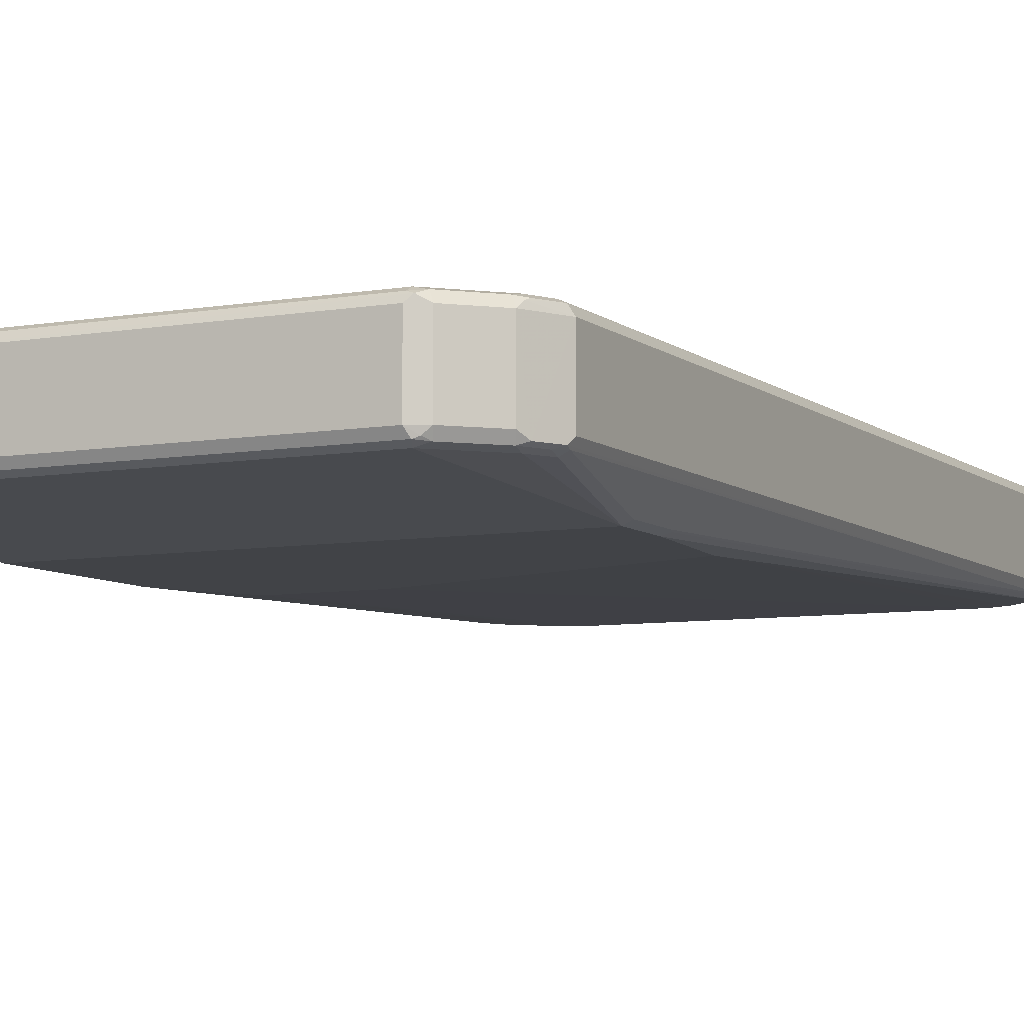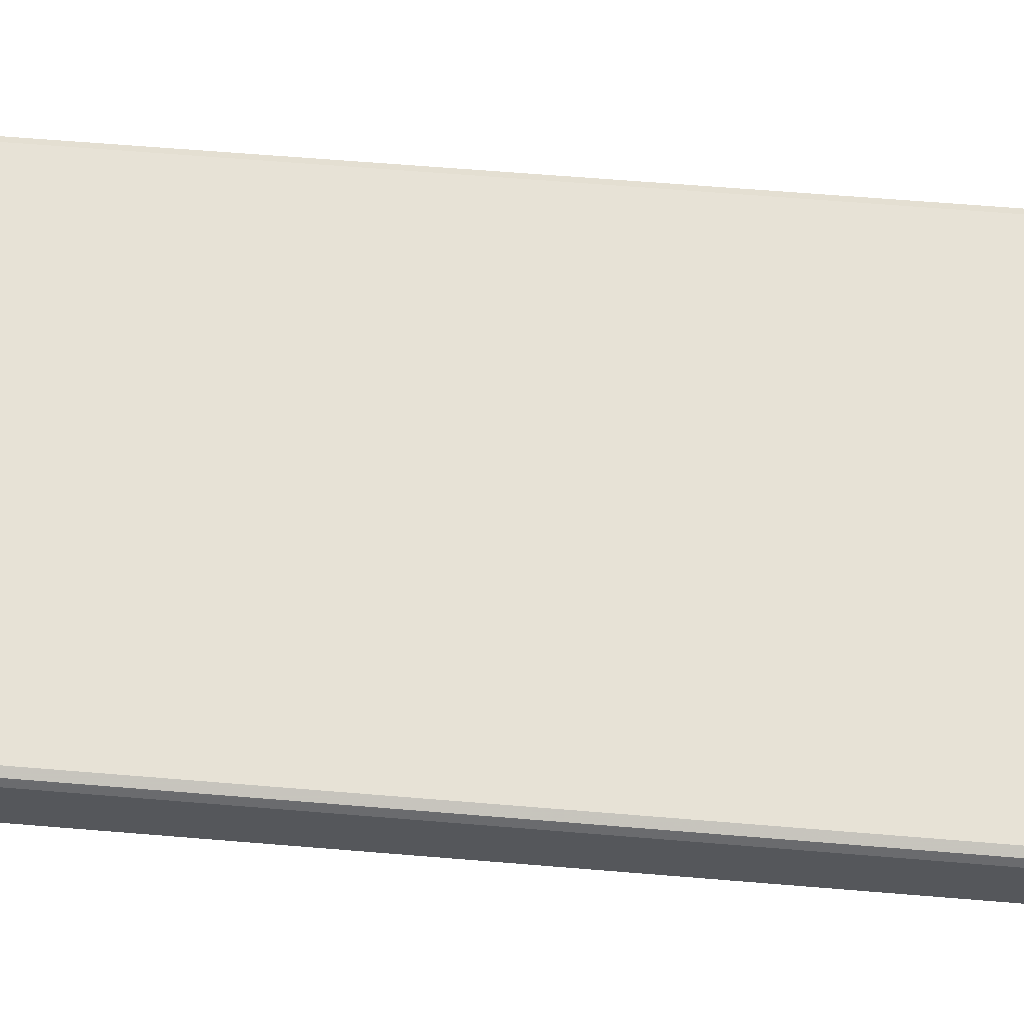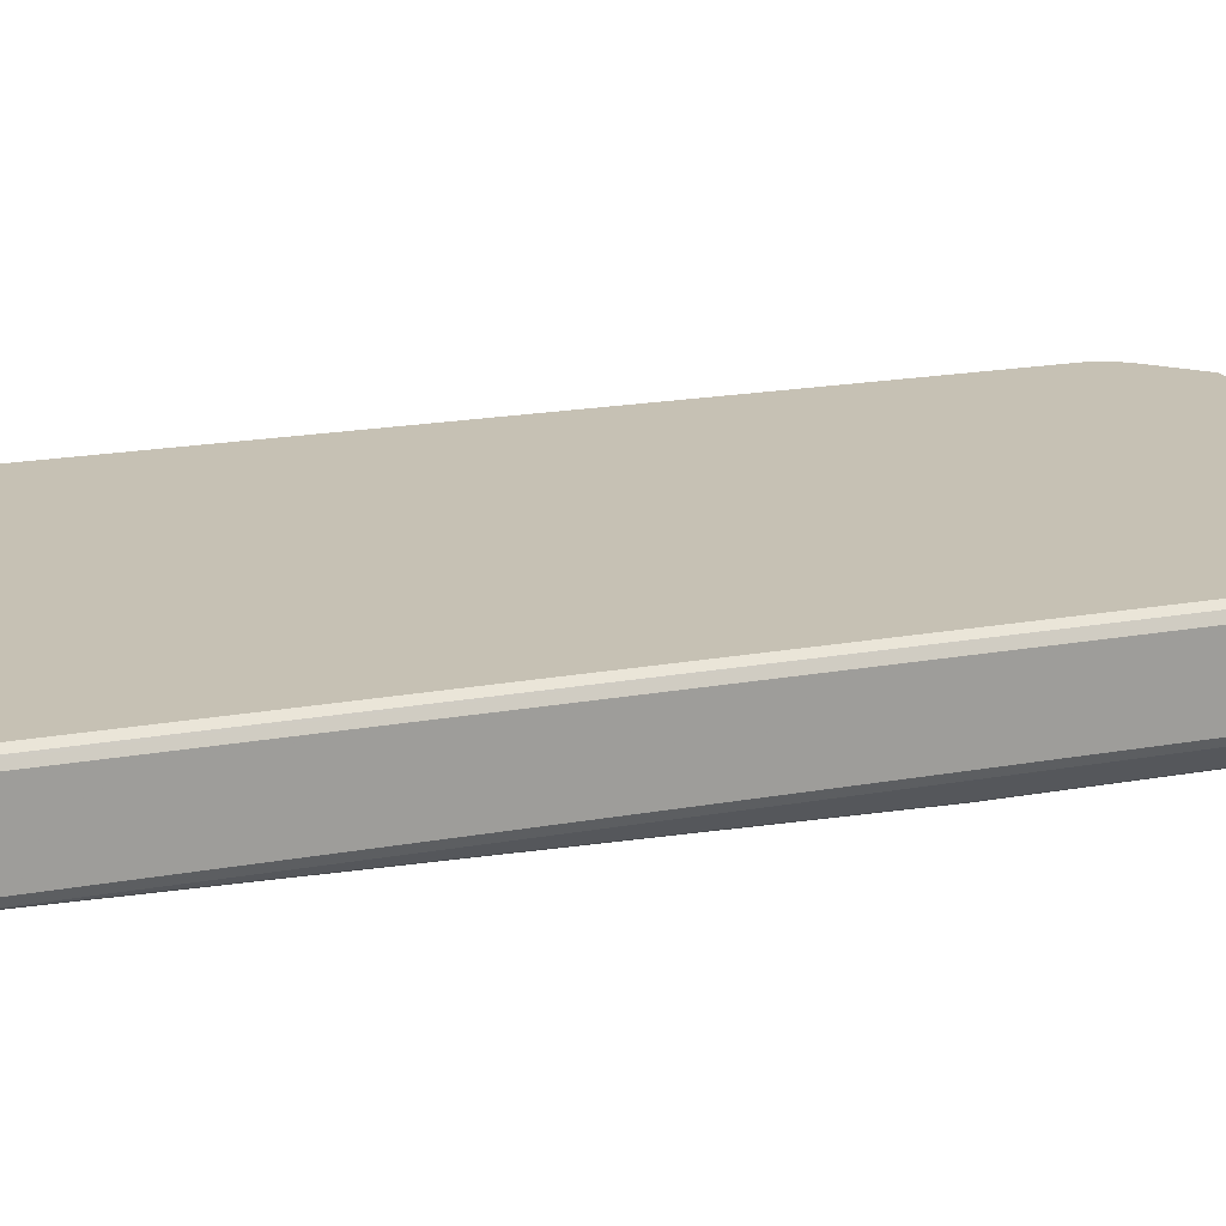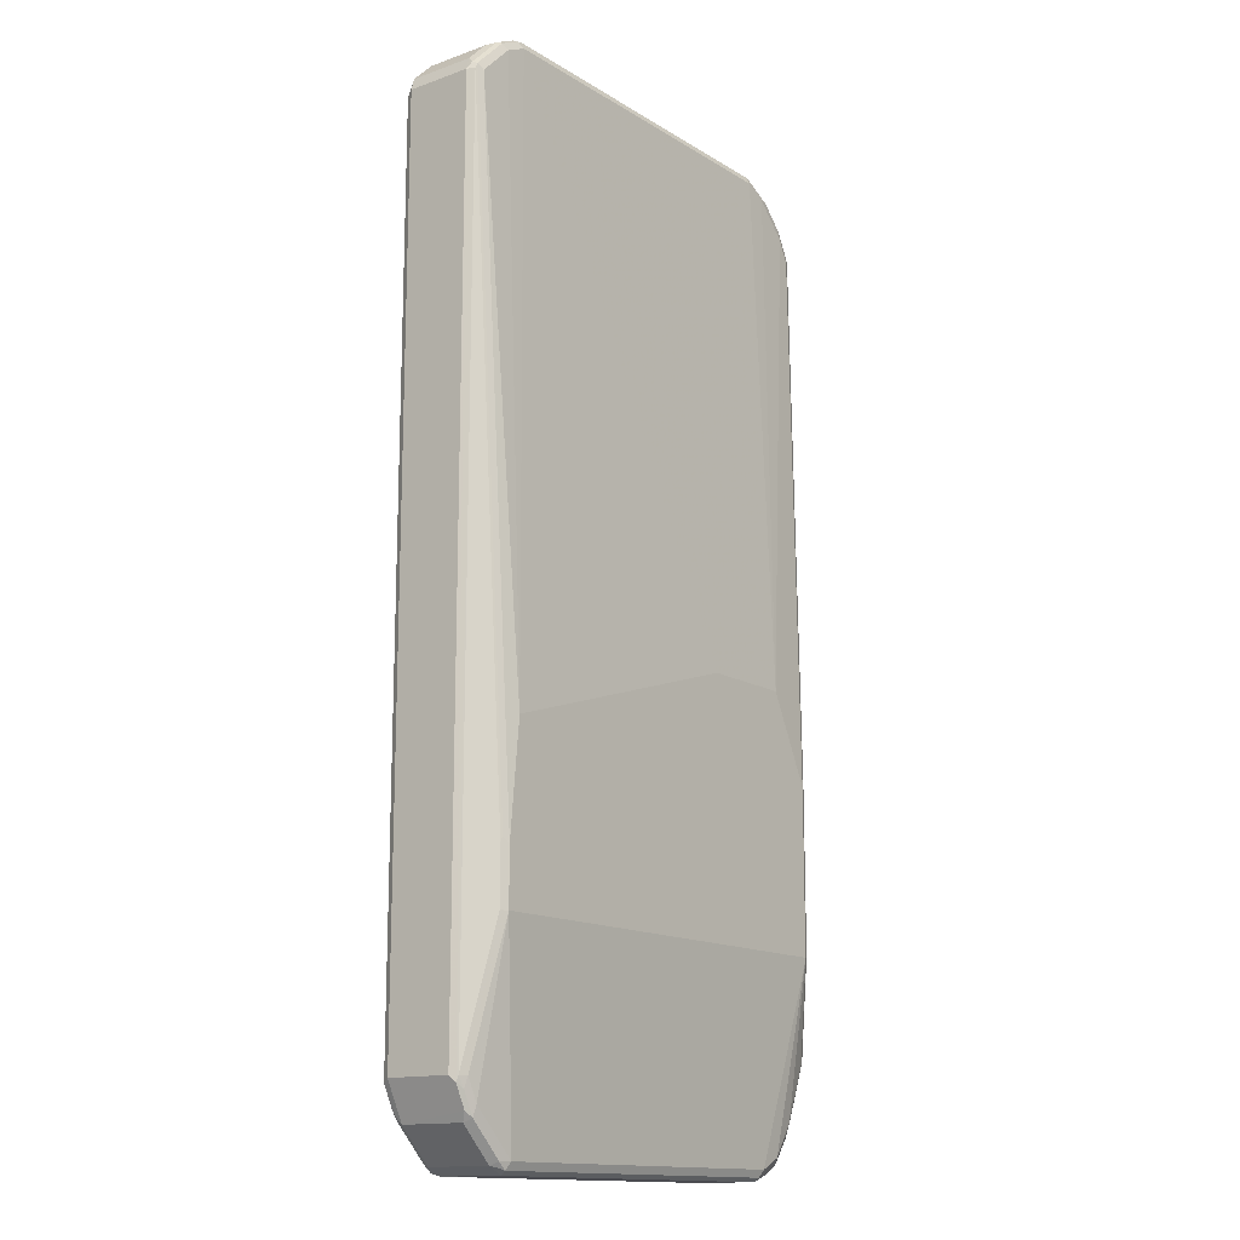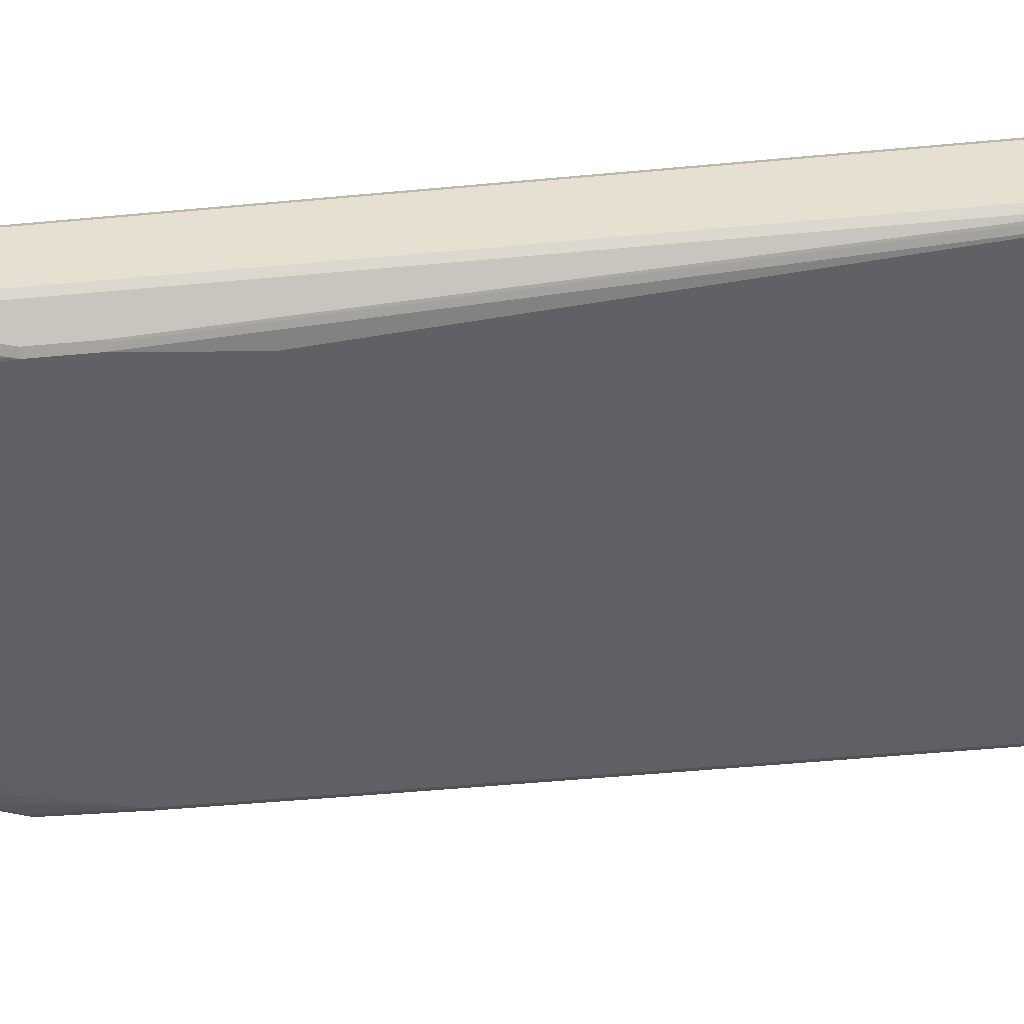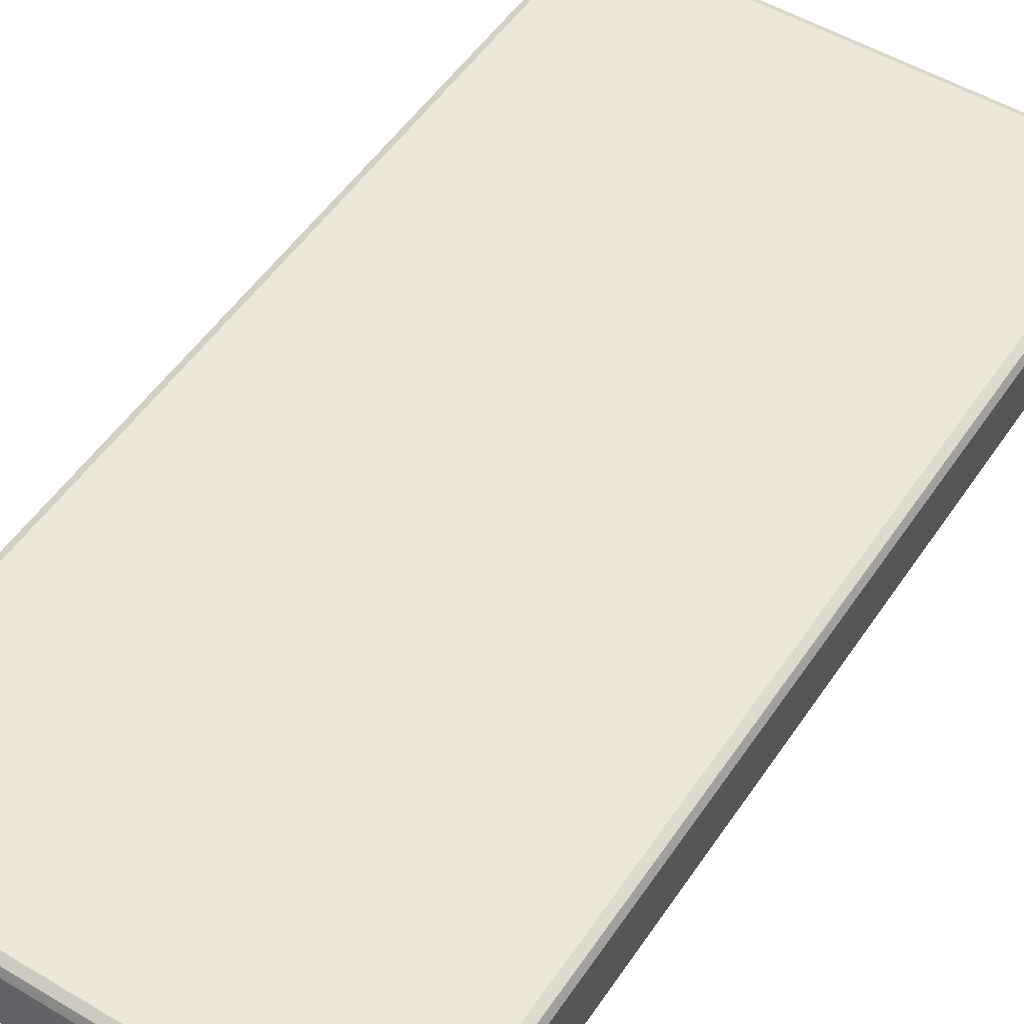
<metadata>
{"format":"obj","ext":"obj","renderer":"f3d","projection":"perspective","resolution":1024,"background":"white","views":[{"elev":-7.3,"azim":26.5,"up":"+Z"},{"elev":63.0,"azim":-85.2,"up":"+Z"},{"elev":18.6,"azim":-109.4,"up":"+Z"},{"elev":-14.4,"azim":127.5,"up":"+Y"},{"elev":-47.0,"azim":96.1,"up":"+Z"},{"elev":51.5,"azim":32.9,"up":"+Z"}]}
</metadata>
<code>
v -0.457 -0.7152 -0.03973
v -0.4503 -0.7085 -0.05298
v -0.4469 -0.7252 -0.04967
v -0.4436 -0.7416 -0.04634
v -0.4039 -0.8409 -0.04634
v -0.4172 -0.8145 -0.03973
v -0.457 -0.7152 0.07946
v -0.457 0.7747 -0.03973
v -0.4105 -0.5298 -0.09271
v -0.3973 -0.5364 -0.09934
v -0.437 -0.7152 -0.05959
v -0.4105 -0.8078 -0.05298
v -0.4503 0.7814 -0.05298
v -0.4072 -0.8245 -0.04967
v -0.3675 -0.8841 -0.04967
v -0.3708 -0.8873 -0.0331
v -0.4039 -0.8409 0.07283
v -0.394 -0.8311 -0.05628
v -0.4172 -0.8145 0.07946
v -0.4105 -0.8277 0.08608
v -0.4503 -0.7284 0.08608
v -0.4469 -0.7252 0.09436
v -0.4503 -0.7152 0.09271
v -0.452 0.7848 0.0894
v -0.457 0.7747 0.07946
v -0.4321 0.8245 0.0894
v -0.4238 0.8409 -0.03973
v -0.4271 0.8295 -0.04967
v -0.4105 -0.2317 -0.09271
v 0.3973 -0.5364 -0.09934
v -0.3179 -0.8939 -0.05959
v -0.3576 -0.874 -0.05959
v -0.3973 -0.8145 -0.05959
v -0.3973 -0.2383 -0.09934
v -0.4304 0.8211 -0.05298
v -0.437 0.7747 -0.05959
v -0.3344 -0.8907 -0.05628
v -0.3278 -0.9039 -0.04967
v -0.3443 -0.9005 -0.04634
v -0.3576 -0.8939 -0.03973
v -0.3708 -0.8873 0.08608
v -0.3179 -0.9139 -0.03973
v -0.4072 -0.8245 0.09436
v -0.437 -0.7152 0.09934
v -0.4503 0.7747 0.09271
v -0.4395 0.7946 0.09436
v -0.4197 0.8343 0.09436
v -0.4238 0.8409 0.07946
v -0.4172 0.8368 -0.05463
v -0.3841 0.8807 -0.03973
v 0.4105 -0.5364 -0.09271
v 0.4503 -0.7747 -0.05298
v 0.437 -0.7747 -0.05959
v 0.4172 -0.8145 -0.05959
v 0.3377 -0.8939 -0.05959
v 0.3973 -0.4369 -0.09934
v -0.3112 -0.9071 -0.05298
v -0.3179 -0.07944 -0.09934
v -0.4172 0.8145 -0.05959
v -0.3179 -0.9139 0.07946
v -0.3311 -0.9071 0.08608
v -0.3675 -0.8841 0.09436
v 0.3377 -0.9139 -0.03973
v -0.3973 -0.8145 0.09934
v -0.437 0.7747 0.09934
v -0.4172 0.8145 0.09934
v -0.3799 0.874 0.09436
v -0.3841 0.8807 0.07946
v -0.3774 0.8765 -0.05463
v -0.3675 0.8891 -0.04967
v 0.4105 -0.4369 -0.09271
v 0.452 -0.7848 -0.04967
v 0.4395 -0.7946 -0.05463
v 0.4503 0.8145 -0.05298
v 0.4197 -0.8343 -0.05463
v 0.3601 -0.8939 -0.05463
v 0.3443 -0.9071 -0.05298
v 0.3774 -0.2383 -0.09934
v 0.437 0.8145 -0.05959
v 0.4469 0.8245 -0.05463
v 0.4072 -0.4271 -0.09436
v -0.139 -0.07944 -0.09934
v -0.3576 0.874 -0.05959
v -0.3179 0.8939 -0.05959
v 0.3377 -0.9139 0.07946
v 0.3476 -0.9089 0.0894
v -0.3179 -0.9071 0.09271
v -0.3278 -0.9039 0.09436
v -0.3576 -0.874 0.09934
v 0.3527 -0.9039 -0.04967
v 0.3642 -0.9005 -0.03973
v -0.3576 0.874 0.09934
v -0.3642 0.8873 0.09271
v -0.3725 0.8841 0.0894
v -0.3179 0.9139 0.07946
v -0.3377 0.8964 -0.05463
v -0.3179 0.9139 -0.03973
v -0.3278 0.9089 -0.04967
v 0.457 -0.7747 -0.03973
v 0.4321 -0.8245 -0.04967
v 0.457 0.8145 -0.03973
v 0.4238 -0.8409 -0.03973
v 0.3377 0.8939 -0.05959
v 0.3774 0.874 -0.05959
v 0.4503 0.8277 -0.04634
v 0.3874 0.8841 -0.05463
v -0.3179 0.9071 -0.05298
v 0.3476 0.9039 -0.05463
v 0.3642 -0.9005 0.07946
v 0.3576 -0.8964 0.09436
v 0.3377 -0.9071 0.09271
v -0.3179 -0.8939 0.09934
v 0.3377 -0.8939 0.09934
v -0.3179 0.8939 0.09934
v -0.3245 0.9071 0.09271
v -0.3327 0.9039 0.0894
v 0.3377 0.9139 0.07946
v 0.3377 0.9139 -0.03973
v 0.3377 0.9071 -0.05298
v 0.457 -0.7747 0.07946
v 0.4238 -0.8409 0.07946
v 0.4436 0.8409 -0.0331
v 0.457 0.8145 0.07946
v 0.3907 0.8873 -0.04634
v 0.351 0.9071 -0.04634
v 0.4172 -0.8368 0.09436
v 0.4172 -0.8145 0.09934
v 0.3377 0.8939 0.09934
v 0.3311 0.9071 0.09271
v 0.3476 0.9039 0.0894
v 0.3642 0.9005 0.08608
v 0.4039 0.8807 0.08608
v 0.4039 0.8807 -0.0331
v 0.4503 -0.7814 0.09271
v 0.4271 -0.8295 0.0894
v 0.4436 0.8409 0.08608
v 0.4469 0.8245 0.0894
v 0.4503 0.8078 0.09271
v 0.4304 -0.8211 0.09271
v 0.437 -0.7747 0.09934
v 0.3774 0.874 0.09934
v 0.3543 0.8907 0.09602
v 0.3874 0.8841 0.0894
v 0.394 0.8708 0.09602
v 0.4337 0.8311 0.09602
v 0.437 0.8145 0.09934
f 1 2 3
f 1 3 4
f 1 4 5
f 1 5 6
f 1 6 19
f 1 19 7
f 1 7 25
f 1 25 8
f 1 8 13
f 1 13 2
f 2 9 10
f 2 10 11
f 2 11 33
f 2 33 12
f 2 12 14
f 2 14 3
f 2 13 29
f 2 29 9
f 3 14 5
f 3 5 4
f 5 15 16
f 5 16 41
f 5 41 17
f 5 17 20
f 5 20 19
f 5 19 6
f 5 14 18
f 5 18 15
f 7 19 20
f 7 20 21
f 7 21 22
f 7 22 23
f 7 23 24
f 7 24 25
f 8 25 24
f 8 24 26
f 8 26 27
f 8 27 28
f 8 28 13
f 9 29 34
f 9 34 10
f 10 30 55
f 10 55 31
f 10 31 32
f 10 32 33
f 10 33 11
f 10 34 58
f 10 58 82
f 10 82 78
f 10 78 56
f 10 56 30
f 12 33 18
f 12 18 14
f 13 28 35
f 13 35 59
f 13 59 36
f 13 36 34
f 13 34 29
f 15 32 37
f 15 37 38
f 15 38 39
f 15 39 40
f 15 40 16
f 15 18 32
f 16 40 42
f 16 42 60
f 16 60 41
f 17 41 20
f 18 33 32
f 20 43 22
f 20 22 21
f 20 41 62
f 20 62 43
f 22 44 23
f 22 43 64
f 22 64 44
f 23 44 65
f 23 65 45
f 23 45 24
f 24 45 46
f 24 46 47
f 24 47 26
f 26 47 48
f 26 48 27
f 27 49 28
f 27 48 68
f 27 68 50
f 27 50 69
f 27 69 49
f 28 49 35
f 30 51 52
f 30 52 53
f 30 53 54
f 30 54 55
f 30 56 71
f 30 71 51
f 31 57 38
f 31 38 37
f 31 37 32
f 31 55 77
f 31 77 57
f 34 36 59
f 34 59 58
f 35 49 59
f 38 57 42
f 38 42 39
f 39 42 40
f 41 60 61
f 41 61 88
f 41 88 62
f 42 57 77
f 42 77 63
f 42 63 85
f 42 85 60
f 43 62 89
f 43 89 64
f 44 64 89
f 44 89 112
f 44 112 113
f 44 113 127
f 44 127 140
f 44 140 146
f 44 146 141
f 44 141 128
f 44 128 114
f 44 114 92
f 44 92 66
f 44 66 65
f 45 65 46
f 46 65 66
f 46 66 47
f 47 66 92
f 47 92 67
f 47 67 68
f 47 68 48
f 49 69 83
f 49 83 59
f 50 68 70
f 50 70 69
f 51 71 74
f 51 74 52
f 52 72 73
f 52 73 53
f 52 74 72
f 53 73 75
f 53 75 54
f 54 75 76
f 54 76 55
f 55 76 77
f 56 78 79
f 56 79 80
f 56 80 81
f 56 81 71
f 58 59 83
f 58 83 84
f 58 84 103
f 58 103 82
f 60 85 86
f 60 86 87
f 60 87 88
f 60 88 61
f 62 88 112
f 62 112 89
f 63 77 90
f 63 90 91
f 63 91 86
f 63 86 85
f 67 92 93
f 67 93 94
f 67 94 68
f 68 94 95
f 68 95 70
f 69 70 98
f 69 98 96
f 69 96 84
f 69 84 83
f 70 95 97
f 70 97 98
f 71 81 80
f 71 80 74
f 72 99 120
f 72 120 100
f 72 100 75
f 72 75 73
f 72 74 101
f 72 101 99
f 74 80 101
f 75 100 102
f 75 102 91
f 75 91 76
f 76 91 90
f 76 90 77
f 78 82 103
f 78 103 104
f 78 104 79
f 79 104 106
f 79 106 80
f 80 105 101
f 80 106 124
f 80 124 105
f 84 96 107
f 84 107 108
f 84 108 103
f 86 91 109
f 86 109 110
f 86 110 111
f 86 111 87
f 87 111 88
f 88 111 113
f 88 113 112
f 91 102 121
f 91 121 109
f 92 114 115
f 92 115 93
f 93 115 94
f 94 115 116
f 94 116 95
f 95 116 115
f 95 115 129
f 95 129 117
f 95 117 118
f 95 118 97
f 96 98 107
f 97 118 98
f 98 118 119
f 98 119 107
f 99 101 123
f 99 123 120
f 100 120 121
f 100 121 102
f 101 105 122
f 101 122 136
f 101 136 123
f 103 108 106
f 103 106 104
f 105 124 133
f 105 133 122
f 106 108 125
f 106 125 124
f 107 119 108
f 108 119 118
f 108 118 125
f 109 121 126
f 109 126 110
f 110 126 127
f 110 127 113
f 110 113 111
f 114 128 129
f 114 129 115
f 117 129 130
f 117 130 131
f 117 131 132
f 117 132 133
f 117 133 118
f 118 133 124
f 118 124 125
f 120 134 135
f 120 135 121
f 120 123 138
f 120 138 134
f 121 135 126
f 122 133 132
f 122 132 136
f 123 136 137
f 123 137 138
f 126 135 139
f 126 139 127
f 127 139 134
f 127 134 140
f 128 130 129
f 128 141 144
f 128 144 142
f 128 142 130
f 130 142 144
f 130 144 143
f 130 143 132
f 130 132 131
f 132 143 144
f 132 144 145
f 132 145 136
f 134 139 135
f 134 138 146
f 134 146 140
f 136 145 137
f 137 145 146
f 137 146 138
f 141 146 145
f 141 145 144

</code>
